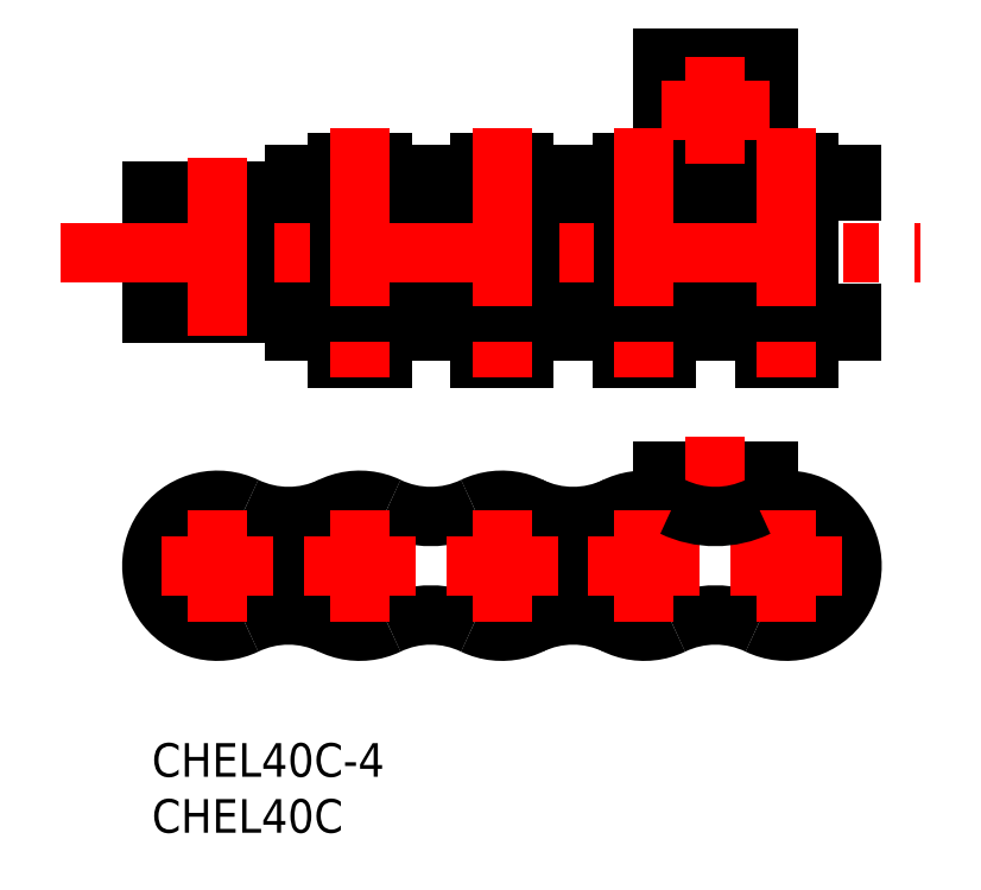
<metadata>
{"format":"dxf","ext":"dxf","renderer":"ezdxf+matplotlib","layout":"modelspace","background":"white","min_lineweight":24,"dpi":150}
</metadata>
<code>
0
SECTION
2
ENTITIES
0
INSERT
8
MSM_CONTINUOUS
2
*U3
10
0
20
0
30
0
0
INSERT
8
MSM_CONTINUOUS
2
*U4
10
0
20
0
30
0
0
ARC
8
MSM_CONTINUOUS
10
18.55
20
15.85
30
0
40
5.85
50
64.27
51
295.7
0
ARC
8
MSM_CONTINUOUS
10
24.9
20
2.675
30
0
40
8.775
50
64.27
51
115.7
0
CIRCLE
8
MSM_CONTINUOUS
10
18.55
20
15.85
30
0
40
1.985
0
ARC
8
MSM_CONTINUOUS
10
31.25
20
15.85
30
0
40
5.85
50
244.3
51
115.7
0
CIRCLE
8
MSM_CONTINUOUS
10
31.25
20
15.85
30
0
40
1.985
0
ARC
8
MSM_CONTINUOUS
10
43.95
20
15.85
30
0
40
5.85
50
64.27
51
295.7
0
ARC
8
MSM_CONTINUOUS
10
50.3
20
2.675
30
0
40
8.775
50
64.27
51
115.7
0
LINE
8
MSM_DASHED
10
45.55
20
22.85
30
0
11
55.05
21
22.85
31
0
0
LINE
8
MSM_CONTINUOUS
10
45.55
20
24.35
30
0
11
55.05
21
24.35
31
0
0
CIRCLE
8
MSM_CONTINUOUS
10
43.95
20
15.85
30
0
40
1.985
0
LINE
8
MSM_CONTINUOUS
10
45.55
20
21.48
30
0
11
45.55
21
24.35
31
0
0
ARC
8
MSM_CONTINUOUS
10
56.65
20
15.85
30
0
40
5.85
50
244.3
51
115.7
0
CIRCLE
8
MSM_CONTINUOUS
10
56.65
20
15.85
30
0
40
1.985
0
LINE
8
MSM_CONTINUOUS
10
55.05
20
21.48
30
0
11
55.05
21
24.35
31
0
0
ARC
8
MSM_CONTINUOUS
10
37.6
20
2.675
30
0
40
8.775
50
64.27
51
115.7
0
ARC
8
MSM_CONTINUOUS
10
37.6
20
29.02
30
0
40
8.775
50
244.3
51
295.7
0
CIRCLE
8
MSM_CONTINUOUS
10
5.85
20
15.85
30
0
40
2.382
0
CIRCLE
8
MSM_CONTINUOUS
10
5.85
20
15.85
30
0
40
1.985
0
ARC
8
MSM_CONTINUOUS
10
12.2
20
2.675
30
0
40
8.775
50
64.27
51
115.7
0
ARC
8
MSM_CONTINUOUS
10
5.85
20
15.85
30
0
40
5.85
50
64.27
51
295.7
0
ARC
8
MSM_CONTINUOUS
10
12.2
20
29.02
30
0
40
8.775
50
244.3
51
295.7
0
LINE
8
MSM_CONTINUOUS
10
25.4
20
38.35
30
0
11
25.4
21
39.85
31
0
0
ARC
8
MSM_CONTINUOUS
10
27.8
20
40.38
30
0
40
0.53
50
180
51
270
0
ARC
8
MSM_CONTINUOUS
10
27.8
20
47.27
30
0
40
0.53
50
90
51
180
0
ARC
8
MSM_CONTINUOUS
10
34.7
20
40.38
30
0
40
0.53
50
270
51
0
0
ARC
8
MSM_CONTINUOUS
10
34.7
20
47.27
30
0
40
0.53
50
0
51
90
0
LINE
8
MSM_CONTINUOUS
10
35.22
20
47.27
30
0
11
35.22
21
40.38
31
0
0
LINE
8
MSM_CONTINUOUS
10
27.28
20
40.38
30
0
11
27.28
21
47.27
31
0
0
LINE
8
MSM_CONTINUOUS
10
25.4
20
49.3
30
0
11
25.4
21
47.8
31
0
0
LINE
8
MSM_CONTINUOUS
10
49.8
20
47.8
30
0
11
25.4
21
47.8
31
0
0
LINE
8
MSM_CONTINUOUS
10
49.8
20
39.85
30
0
11
25.4
21
39.85
31
0
0
LINE
8
MSM_CONTINUOUS
10
49.8
20
38.35
30
0
11
49.8
21
39.85
31
0
0
ARC
8
MSM_CONTINUOUS
10
40.51
20
40.38
30
0
40
0.53
50
180
51
270
0
ARC
8
MSM_CONTINUOUS
10
40.51
20
47.27
30
0
40
0.53
50
90
51
180
0
ARC
8
MSM_CONTINUOUS
10
47.4
20
40.38
30
0
40
0.53
50
270
51
0
0
ARC
8
MSM_CONTINUOUS
10
47.4
20
47.27
30
0
40
0.53
50
0
51
90
0
LINE
8
MSM_CONTINUOUS
10
49.8
20
49.3
30
0
11
49.8
21
47.8
31
0
0
LINE
8
MSM_CONTINUOUS
10
47.93
20
47.27
30
0
11
47.93
21
40.38
31
0
0
LINE
8
MSM_CONTINUOUS
10
39.98
20
40.38
30
0
11
39.98
21
47.27
31
0
0
LINE
8
MSM_CONTINUOUS
10
-6.6e-15
20
49.3
30
0
11
62.5
21
49.3
31
0
0
LINE
8
MSM_CONTINUOUS
10
-6.6e-15
20
38.35
30
0
11
62.5
21
38.35
31
0
0
LINE
8
MSM_CONTINUOUS
10
-6.6e-15
20
38.35
30
0
11
-6.6e-15
21
39.85
31
0
0
ARC
8
MSM_CONTINUOUS
10
2.405
20
40.38
30
0
40
0.53
50
180
51
270
0
ARC
8
MSM_CONTINUOUS
10
2.405
20
47.27
30
0
40
0.53
50
90
51
180
0
ARC
8
MSM_CONTINUOUS
10
9.295
20
40.38
30
0
40
0.53
50
270
51
0
0
ARC
8
MSM_CONTINUOUS
10
9.295
20
47.27
30
0
40
0.53
50
0
51
90
0
LINE
8
MSM_CONTINUOUS
10
9.825
20
47.27
30
0
11
9.825
21
40.38
31
0
0
LINE
8
MSM_CONTINUOUS
10
1.875
20
40.38
30
0
11
1.875
21
47.27
31
0
0
LINE
8
MSM_CONTINUOUS
10
-6.6e-15
20
49.3
30
0
11
-6.6e-15
21
47.8
31
0
0
LINE
8
MSM_CONTINUOUS
10
24.4
20
47.8
30
0
11
-6.6e-15
21
47.8
31
0
0
LINE
8
MSM_CONTINUOUS
10
24.4
20
39.85
30
0
11
-6.6e-15
21
39.85
31
0
0
LINE
8
MSM_CONTINUOUS
10
24.4
20
38.35
30
0
11
24.4
21
39.85
31
0
0
ARC
8
MSM_CONTINUOUS
10
15.11
20
40.38
30
0
40
0.53
50
180
51
270
0
ARC
8
MSM_CONTINUOUS
10
15.11
20
47.27
30
0
40
0.53
50
90
51
180
0
ARC
8
MSM_CONTINUOUS
10
22
20
40.38
30
0
40
0.53
50
270
51
0
0
ARC
8
MSM_CONTINUOUS
10
22
20
47.27
30
0
40
0.53
50
0
51
90
0
LINE
8
MSM_CONTINUOUS
10
24.4
20
49.3
30
0
11
24.4
21
47.8
31
0
0
LINE
8
MSM_CONTINUOUS
10
22.53
20
47.27
30
0
11
22.53
21
40.38
31
0
0
LINE
8
MSM_CONTINUOUS
10
14.58
20
40.38
30
0
11
14.58
21
47.27
31
0
0
LINE
8
MSM_CONTINUOUS
10
55.05
20
61.23
30
0
11
55.05
21
51.18
31
0
0
LINE
8
MSM_CONTINUOUS
10
45.55
20
61.23
30
0
11
45.55
21
51.18
31
0
0
CIRCLE
8
MSM_CONTINUOUS
10
50.3
20
56.53
30
0
40
1.8
0
ARC
8
MSM_CONTINUOUS
10
45.18
20
51.18
30
0
40
0.375
50
270
51
0
0
ARC
8
MSM_CONTINUOUS
10
55.43
20
51.18
30
0
40
0.375
50
180
51
270
0
LINE
8
MSM_CONTINUOUS
10
45.55
20
61.23
30
0
11
55.05
21
61.23
31
0
0
LINE
8
MSM_CONTINUOUS
10
38.1
20
36.85
30
0
11
62.5
21
36.85
31
0
0
LINE
8
MSM_CONTINUOUS
10
38.1
20
36.85
30
0
11
38.1
21
38.35
31
0
0
LINE
8
MSM_CONTINUOUS
10
38.1
20
50.8
30
0
11
45.18
21
50.8
31
0
0
LINE
8
MSM_CONTINUOUS
10
38.1
20
50.8
30
0
11
38.1
21
49.3
31
0
0
LINE
8
MSM_CONTINUOUS
10
41.97
20
51.9
30
0
11
41.97
21
50.8
31
0
0
LINE
8
MSM_CONTINUOUS
10
41.97
20
51.9
30
0
11
45.55
21
51.9
31
0
0
LINE
8
MSM_CONTINUOUS
10
58.64
20
38.35
30
0
11
58.64
21
49.3
31
0
0
LINE
8
MSM_CONTINUOUS
10
54.67
20
38.35
30
0
11
54.67
21
49.3
31
0
0
LINE
8
MSM_CONTINUOUS
10
62.5
20
36.85
30
0
11
62.5
21
38.35
31
0
0
LINE
8
MSM_CONTINUOUS
10
58.64
20
51.9
30
0
11
58.64
21
50.8
31
0
0
LINE
8
MSM_CONTINUOUS
10
62.5
20
50.8
30
0
11
62.5
21
49.3
31
0
0
LINE
8
MSM_CONTINUOUS
10
55.43
20
50.8
30
0
11
62.5
21
50.8
31
0
0
LINE
8
MSM_CONTINUOUS
10
55.05
20
51.9
30
0
11
58.64
21
51.9
31
0
0
LINE
8
MSM_CONTINUOUS
10
12.7
20
36.85
30
0
11
37.1
21
36.85
31
0
0
LINE
8
MSM_CONTINUOUS
10
12.7
20
36.85
30
0
11
12.7
21
38.35
31
0
0
LINE
8
MSM_CONTINUOUS
10
12.7
20
50.8
30
0
11
37.1
21
50.8
31
0
0
LINE
8
MSM_CONTINUOUS
10
12.7
20
50.8
30
0
11
12.7
21
49.3
31
0
0
LINE
8
MSM_CONTINUOUS
10
16.56
20
51.9
30
0
11
16.56
21
50.8
31
0
0
LINE
8
MSM_CONTINUOUS
10
37.1
20
36.85
30
0
11
37.1
21
38.35
31
0
0
LINE
8
MSM_CONTINUOUS
10
33.24
20
51.9
30
0
11
33.24
21
50.8
31
0
0
LINE
8
MSM_CONTINUOUS
10
37.1
20
50.8
30
0
11
37.1
21
49.3
31
0
0
LINE
8
MSM_CONTINUOUS
10
16.56
20
51.9
30
0
11
20.54
21
51.9
31
0
0
ARC
8
MSM_CONTINUOUS
10
24.9
20
29.02
30
0
40
8.775
50
244.3
51
295.7
0
LINE
8
MSM_CONTINUOUS
10
41.97
20
34.35
30
0
11
41.97
21
36.85
31
0
0
LINE
8
MSM_CONTINUOUS
10
45.94
20
34.35
30
0
11
45.94
21
36.85
31
0
0
LINE
8
MSM_CONTINUOUS
10
41.97
20
34.35
30
0
11
45.94
21
34.35
31
0
0
LINE
8
MSM_CONTINUOUS
10
54.66
20
34.35
30
0
11
54.66
21
36.85
31
0
0
LINE
8
MSM_CONTINUOUS
10
58.63
20
34.35
30
0
11
58.63
21
36.85
31
0
0
LINE
8
MSM_CONTINUOUS
10
54.66
20
34.35
30
0
11
58.63
21
34.35
31
0
0
LINE
8
MSM_CONTINUOUS
10
16.57
20
34.35
30
0
11
16.57
21
36.85
31
0
0
LINE
8
MSM_CONTINUOUS
10
20.54
20
34.35
30
0
11
20.54
21
36.85
31
0
0
LINE
8
MSM_CONTINUOUS
10
16.57
20
34.35
30
0
11
20.54
21
34.35
31
0
0
LINE
8
MSM_CONTINUOUS
10
29.26
20
34.35
30
0
11
29.26
21
36.85
31
0
0
LINE
8
MSM_CONTINUOUS
10
33.23
20
34.35
30
0
11
33.23
21
36.85
31
0
0
LINE
8
MSM_CONTINUOUS
10
29.26
20
34.35
30
0
11
33.23
21
34.35
31
0
0
LINE
8
MSM_CONTINUOUS
10
29.26
20
51.9
30
0
11
29.26
21
50.8
31
0
0
LINE
8
MSM_CONTINUOUS
10
20.54
20
51.9
30
0
11
20.54
21
50.8
31
0
0
LINE
8
MSM_CONTINUOUS
10
29.26
20
51.9
30
0
11
33.24
21
51.9
31
0
0
LINE
8
MSM_CENTER
10
18.55
20
20.83
30
0
11
18.55
21
10.86
31
0
0
LINE
8
MSM_CENTER
10
13.57
20
15.85
30
0
11
23.54
21
15.85
31
0
0
LINE
8
MSM_CENTER
10
5.85
20
52.3
30
0
11
5.85
21
35.35
31
0
0
LINE
8
MSM_CENTER
10
50.3
20
51.73
30
0
11
50.3
21
61.33
31
0
0
LINE
8
MSM_CENTER
10
45.5
20
56.53
30
0
11
55.1
21
56.53
31
0
0
LINE
8
MSM_CENTER
10
43.95
20
54.9
30
0
11
43.95
21
31.35
31
0
0
LINE
8
MSM_CENTER
10
56.65
20
54.9
30
0
11
56.65
21
31.35
31
0
0
LINE
8
MSM_CENTER
10
18.55
20
54.9
30
0
11
18.55
21
31.35
31
0
0
LINE
8
MSM_CENTER
10
31.25
20
54.9
30
0
11
31.25
21
31.35
31
0
0
LINE
8
MSM_CENTER
10
-8.125
20
43.83
30
0
11
68.64
21
43.83
31
0
0
LINE
8
MSM_CENTER
10
5.85
20
20.83
30
0
11
5.85
21
10.86
31
0
0
LINE
8
MSM_CENTER
10
0.865
20
15.85
30
0
11
10.84
21
15.85
31
0
0
LINE
8
MSM_CENTER
10
31.25
20
20.83
30
0
11
31.25
21
10.86
31
0
0
LINE
8
MSM_CENTER
10
26.27
20
15.85
30
0
11
36.24
21
15.85
31
0
0
LINE
8
MSM_CENTER
10
43.95
20
20.83
30
0
11
43.95
21
10.86
31
0
0
LINE
8
MSM_CENTER
10
38.97
20
15.85
30
0
11
48.94
21
15.85
31
0
0
LINE
8
MSM_CENTER
10
56.65
20
20.83
30
0
11
56.65
21
10.86
31
0
0
LINE
8
MSM_CENTER
10
51.67
20
15.85
30
0
11
61.64
21
15.85
31
0
0
LINE
8
MSM_CENTER
10
50.3
20
27.35
30
0
11
50.3
21
19.85
31
0
0
ARC
8
MSM_CONTINUOUS
10
50.3
20
29.02
30
0
40
8.775
50
244.3
51
295.7
0
ENDSEC
0
EOF

</code>
